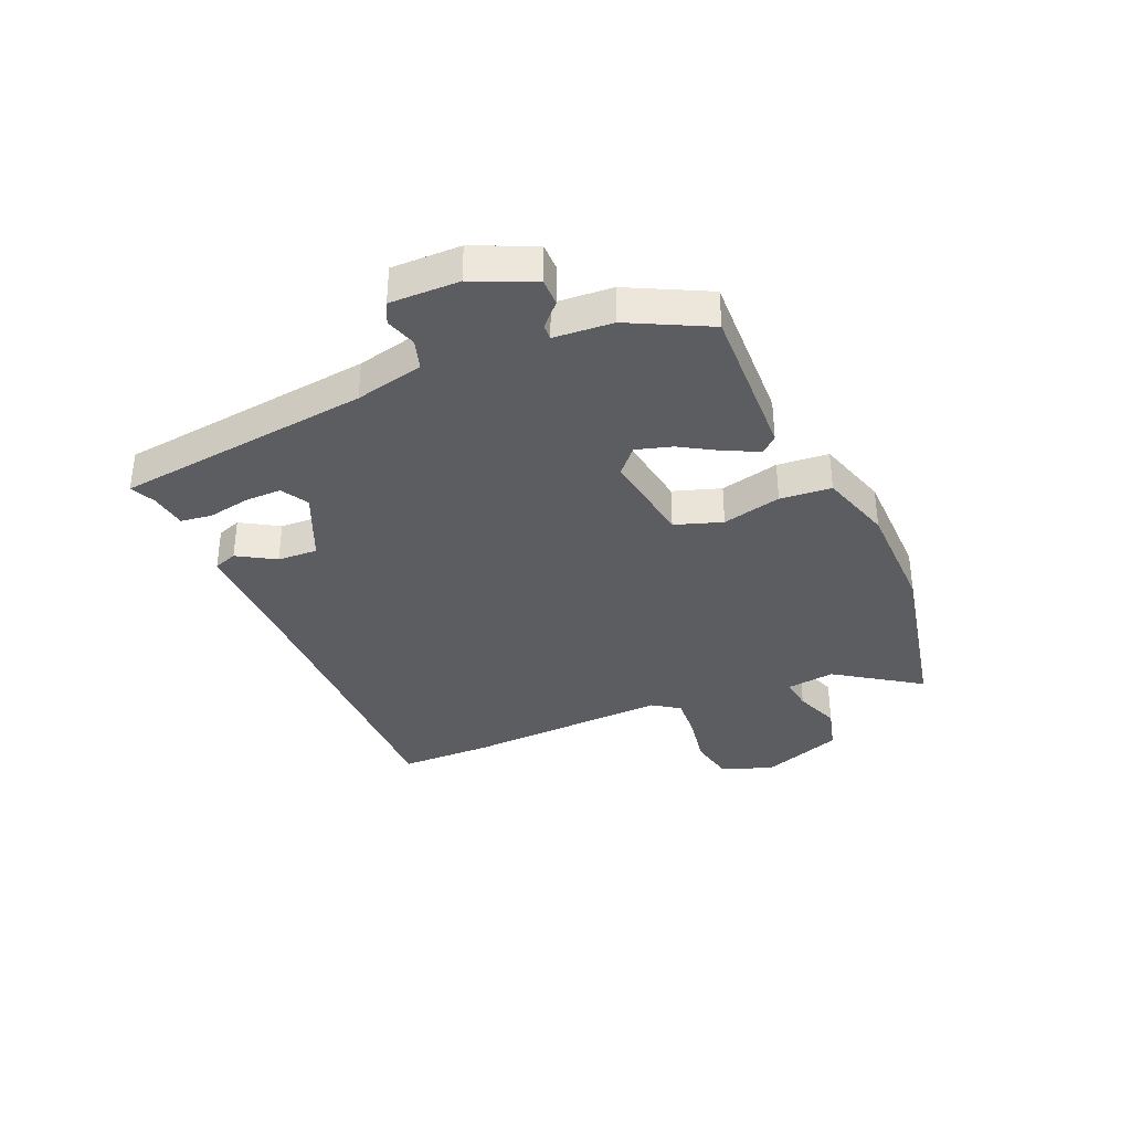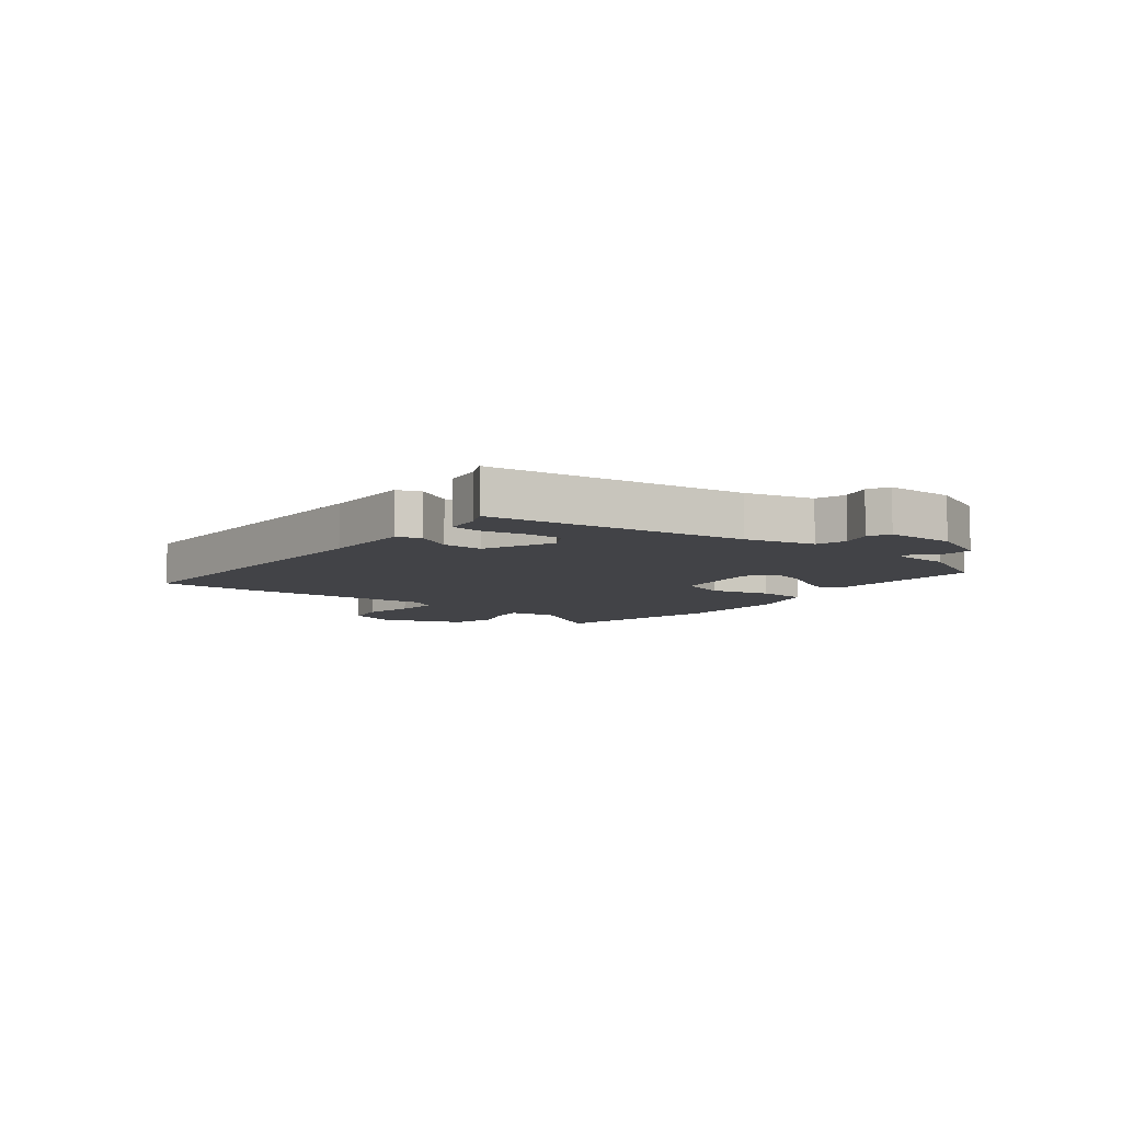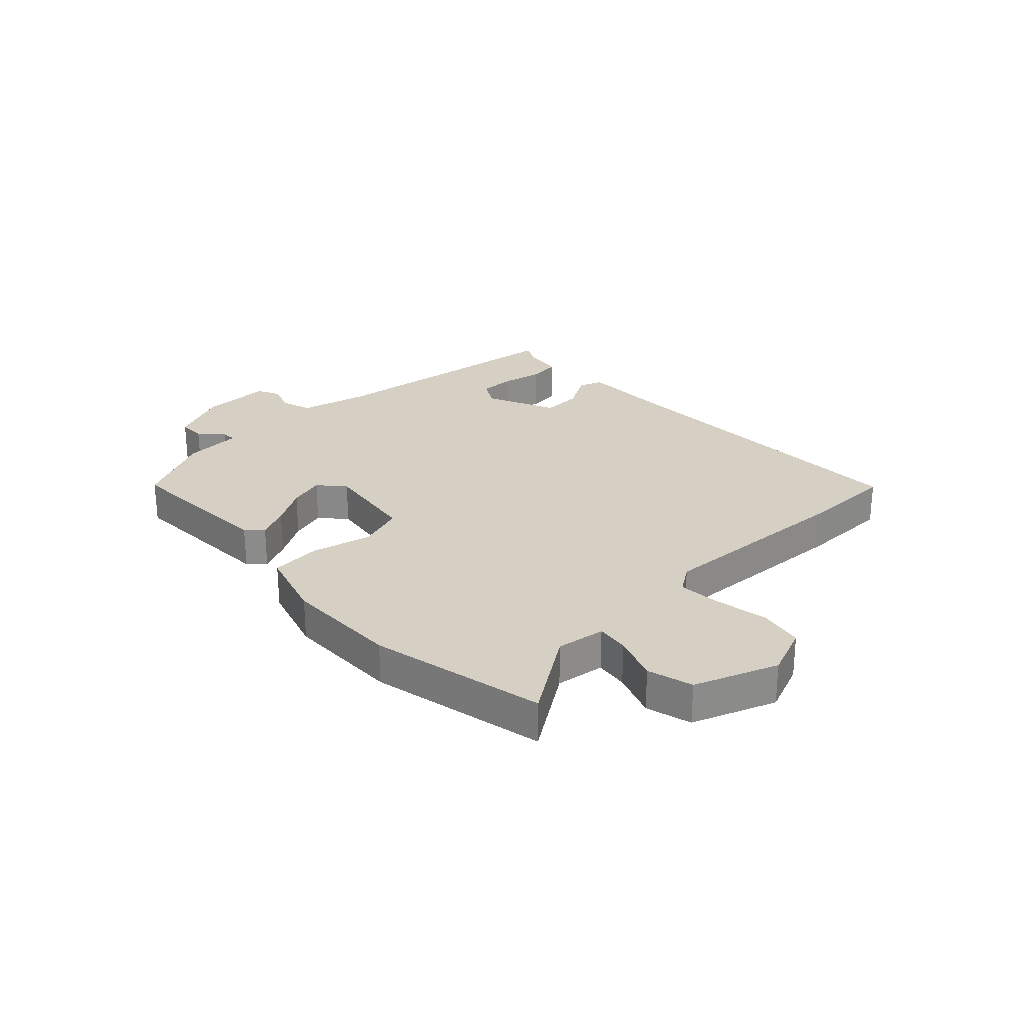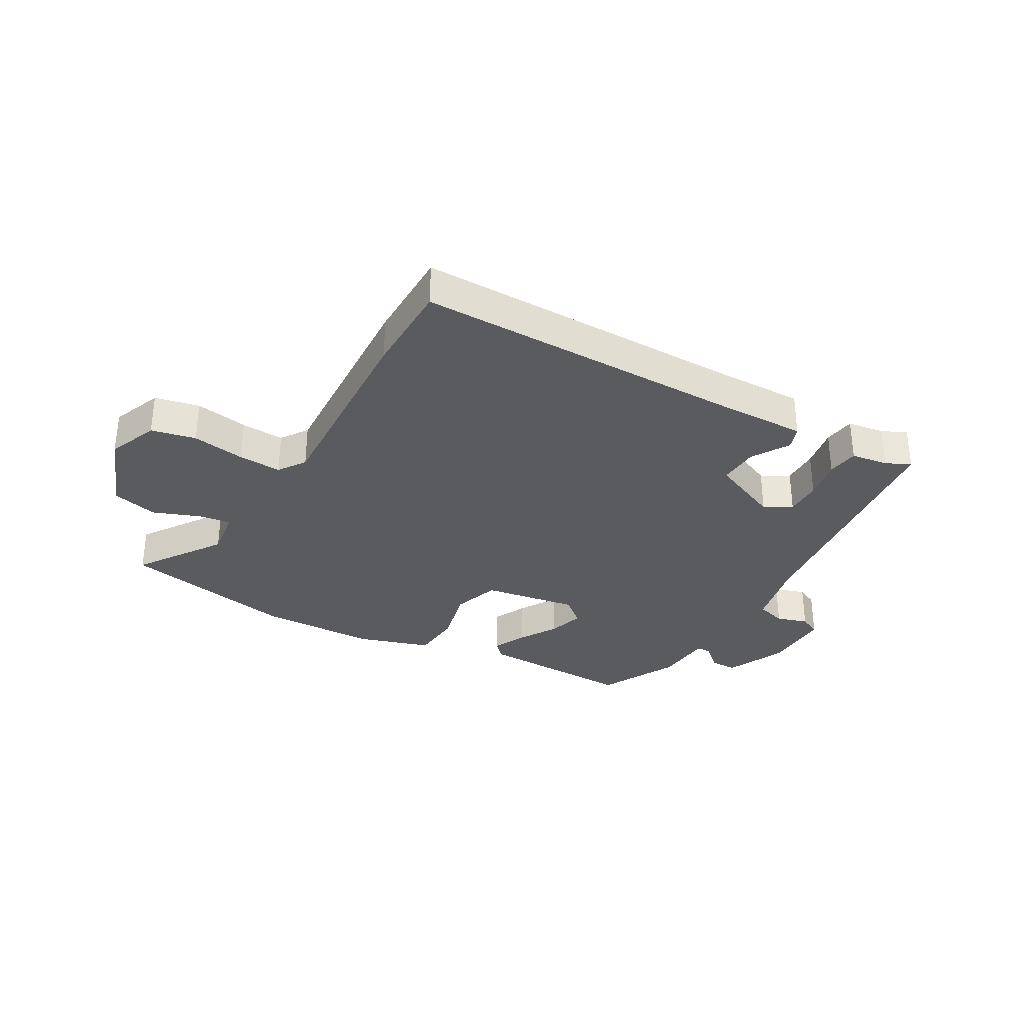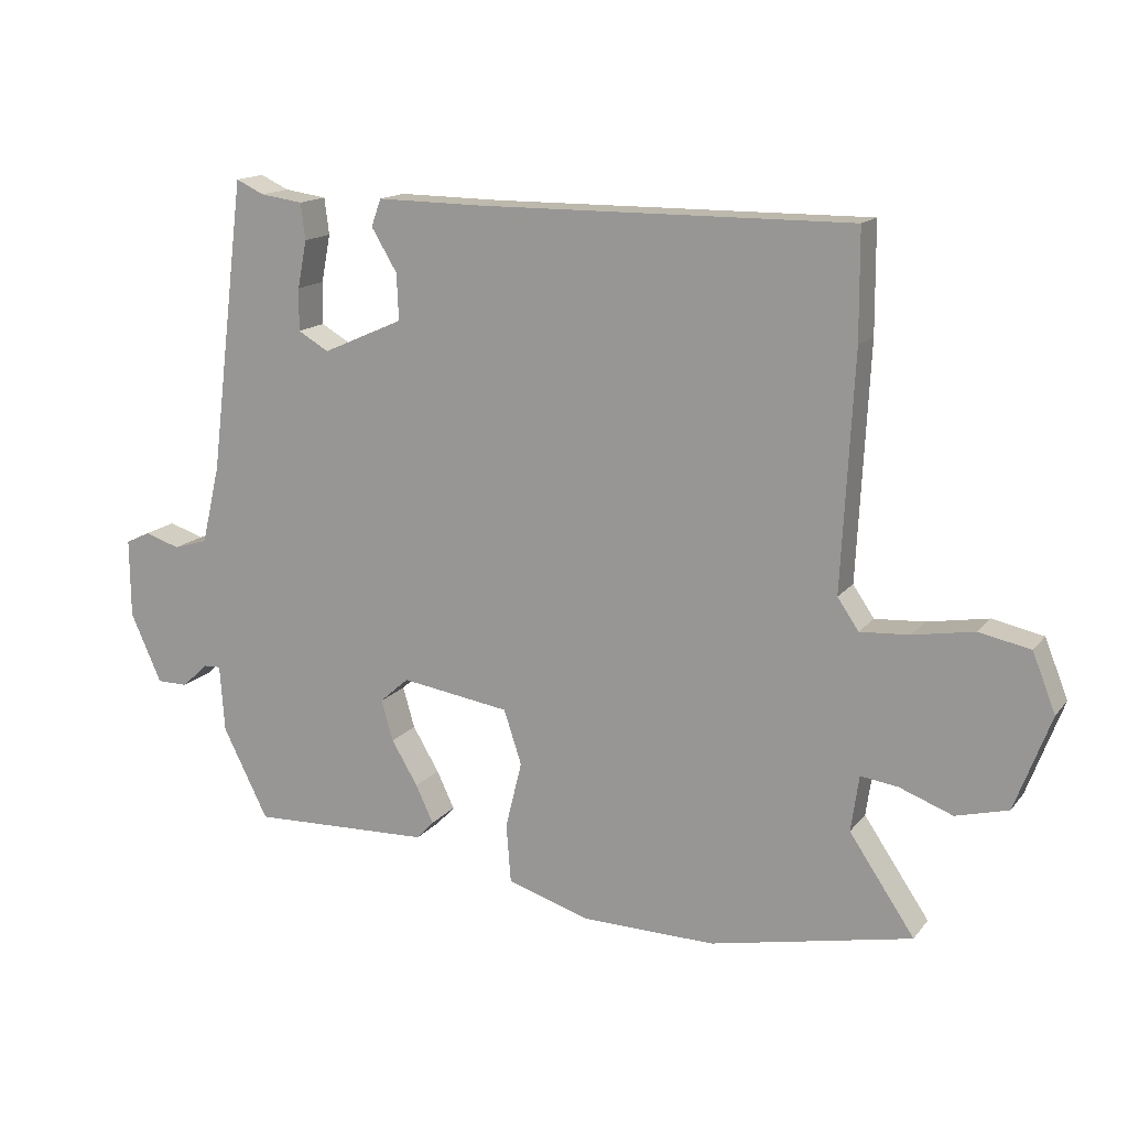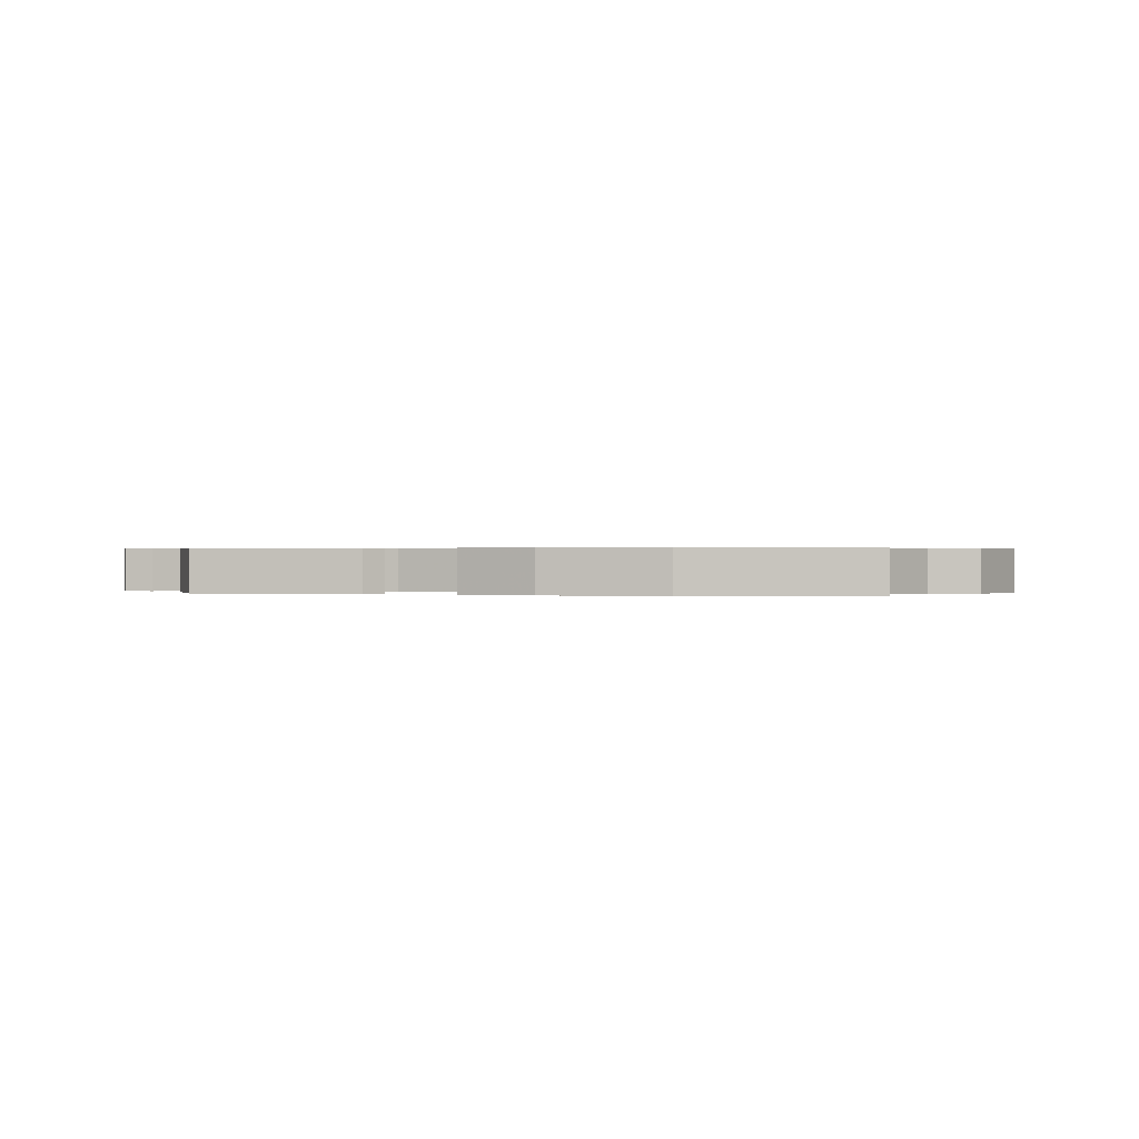
<metadata>
{"format":"obj","ext":"obj","renderer":"f3d","projection":"perspective","resolution":1024,"background":"white","views":[{"elev":-35.5,"azim":113.2,"up":"+Y"},{"elev":-7.5,"azim":52.3,"up":"+Y"},{"elev":26.4,"azim":-133.6,"up":"+Y"},{"elev":-32.3,"azim":-29.6,"up":"+Y"},{"elev":15.1,"azim":-155.4,"up":"+Z"},{"elev":0.3,"azim":-169.1,"up":"+Y"}]}
</metadata>
<code>
v -0.306 0.07 -0.541
v -0.611 0.07 -0.477
v -0.512 0.07 -0.331
v -0.524 0.07 -0.246
v -0.581 0.07 -0.254
v -0.661 0.07 -0.284
v -0.74 0.07 -0.263
v -0.794 0.07 -0.119
v -0.759 0.07 -0.031
v -0.682 0.07 -0.015
v -0.59 0.07 -0.031
v -0.515 0.07 -0.036
v -0.483 0.07 0.011
v -0.501 0.07 0.364
v -0.5 0.07 0.527
v 0.068 0.07 0.523
v 0.225 0.07 0.525
v 0.24 0.07 0.484
v 0.201 0.07 0.419
v 0.198 0.07 0.349
v 0.32 0.07 0.295
v 0.367 0.07 0.322
v 0.366 0.07 0.386
v 0.352 0.07 0.458
v 0.359 0.07 0.513
v 0.423 0.07 0.522
v 0.466 0.07 0.542
v 0.521 0.07 0.098
v 0.549 0.07 -0.021
v 0.601 0.07 -0.037
v 0.655 0.07 -0.02
v 0.692 0.07 -0.038
v 0.691 0.07 -0.158
v 0.644 0.07 -0.263
v 0.597 0.07 -0.263
v 0.557 0.07 -0.226
v 0.531 0.07 -0.225
v 0.524 0.07 -0.327
v 0.455 0.07 -0.464
v 0.181 0.07 -0.454
v 0.155 0.07 -0.426
v 0.182 0.07 -0.369
v 0.222 0.07 -0.302
v 0.24 0.07 -0.24
v 0.196 0.07 -0.201
v 0.031 0.07 -0.226
v 0.004 0.07 -0.308
v 0.029 0.07 -0.41
v 0.022 0.07 -0.499
v -0.104 0.07 -0.538
v -0.306 0 -0.541
v -0.611 0 -0.477
v -0.512 0 -0.331
v -0.524 0 -0.246
v -0.581 0 -0.254
v -0.661 0 -0.284
v -0.74 0 -0.263
v -0.794 0 -0.119
v -0.759 0 -0.031
v -0.682 0 -0.015
v -0.59 0 -0.031
v -0.515 0 -0.036
v -0.483 0 0.011
v -0.501 0 0.364
v -0.5 0 0.527
v 0.068 0 0.523
v 0.225 0 0.525
v 0.24 0 0.484
v 0.201 0 0.419
v 0.198 0 0.349
v 0.32 0 0.295
v 0.367 0 0.322
v 0.366 0 0.386
v 0.352 0 0.458
v 0.359 0 0.513
v 0.423 0 0.522
v 0.466 0 0.542
v 0.521 0 0.098
v 0.549 0 -0.021
v 0.601 0 -0.037
v 0.655 0 -0.02
v 0.692 0 -0.038
v 0.691 0 -0.158
v 0.644 0 -0.263
v 0.597 0 -0.263
v 0.557 0 -0.226
v 0.531 0 -0.225
v 0.524 0 -0.327
v 0.455 0 -0.464
v 0.181 0 -0.454
v 0.155 0 -0.426
v 0.182 0 -0.369
v 0.222 0 -0.302
v 0.24 0 -0.24
v 0.196 0 -0.201
v 0.031 0 -0.226
v 0.004 0 -0.308
v 0.029 0 -0.41
v 0.022 0 -0.499
v -0.104 0 -0.538
f 1 2 3
f 50 1 3
f 49 50 3
f 48 49 3
f 47 48 3
f 46 47 3 4
f 45 46 4
f 41 42 43
f 40 41 43
f 39 40 43
f 38 39 43
f 37 38 43
f 37 43 44
f 34 35 36
f 33 34 36
f 32 33 36
f 31 32 36
f 30 31 36
f 29 30 36 37
f 37 44 45
f 29 37 45
f 28 29 45
f 23 24 25 26
f 26 27 28
f 23 26 28
f 22 23 28
f 16 17 18 19
f 16 19 20
f 15 16 20
f 14 15 20
f 13 14 20
f 12 13 20 21
f 9 10 11
f 8 9 11
f 7 8 11
f 6 7 11
f 5 6 11
f 4 5 11 12
f 28 45 4
f 22 28 4
f 21 22 4
f 4 12 21
f 53 52 51
f 53 51 100
f 53 100 99
f 53 99 98
f 53 98 97
f 54 53 97 96
f 54 96 95
f 93 92 91
f 93 91 90
f 93 90 89
f 93 89 88
f 93 88 87
f 94 93 87
f 86 85 84
f 86 84 83
f 86 83 82
f 86 82 81
f 86 81 80
f 87 86 80 79
f 95 94 87
f 95 87 79
f 95 79 78
f 76 75 74 73
f 78 77 76
f 78 76 73
f 78 73 72
f 69 68 67 66
f 70 69 66
f 70 66 65
f 70 65 64
f 70 64 63
f 71 70 63 62
f 61 60 59
f 61 59 58
f 61 58 57
f 61 57 56
f 61 56 55
f 62 61 55 54
f 54 95 78
f 54 78 72
f 54 72 71
f 71 62 54
f 1 51 52 2
f 2 52 53 3
f 3 53 54 4
f 4 54 55 5
f 5 55 56 6
f 6 56 57 7
f 7 57 58 8
f 8 58 59 9
f 9 59 60 10
f 10 60 61 11
f 11 61 62 12
f 12 62 63 13
f 13 63 64 14
f 14 64 65 15
f 15 65 66 16
f 16 66 67 17
f 17 67 68 18
f 18 68 69 19
f 19 69 70 20
f 20 70 71 21
f 21 71 72 22
f 22 72 73 23
f 23 73 74 24
f 24 74 75 25
f 25 75 76 26
f 26 76 77 27
f 27 77 78 28
f 28 78 79 29
f 29 79 80 30
f 30 80 81 31
f 31 81 82 32
f 32 82 83 33
f 33 83 84 34
f 34 84 85 35
f 35 85 86 36
f 36 86 87 37
f 37 87 88 38
f 38 88 89 39
f 39 89 90 40
f 40 90 91 41
f 41 91 92 42
f 42 92 93 43
f 43 93 94 44
f 44 94 95 45
f 45 95 96 46
f 46 96 97 47
f 47 97 98 48
f 48 98 99 49
f 49 99 100 50
f 50 100 51 1

</code>
